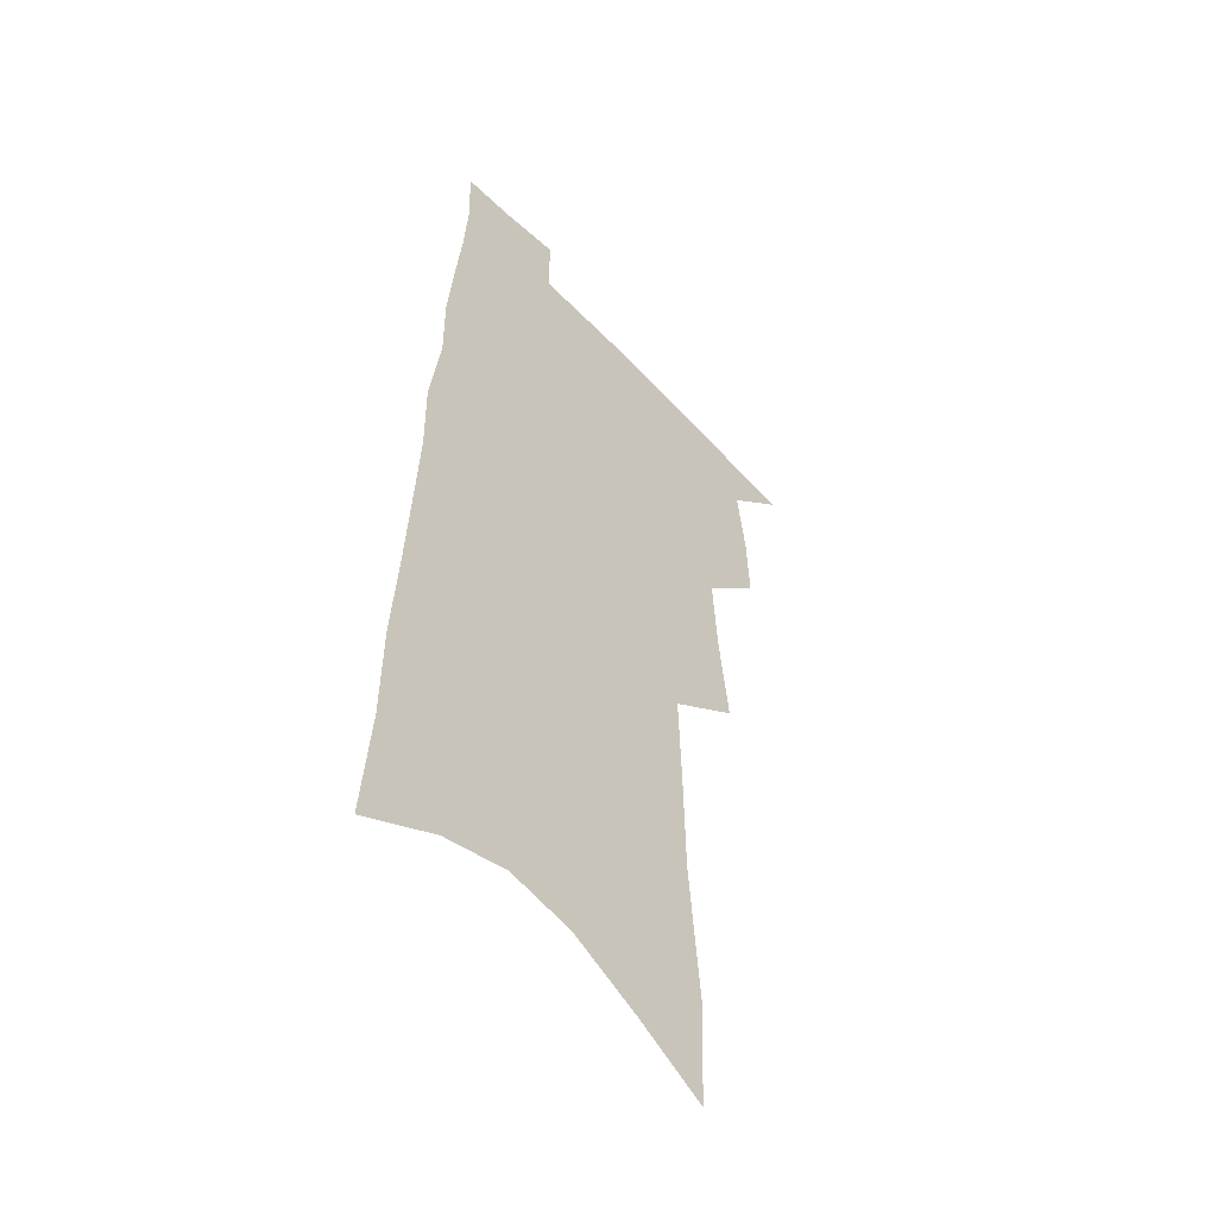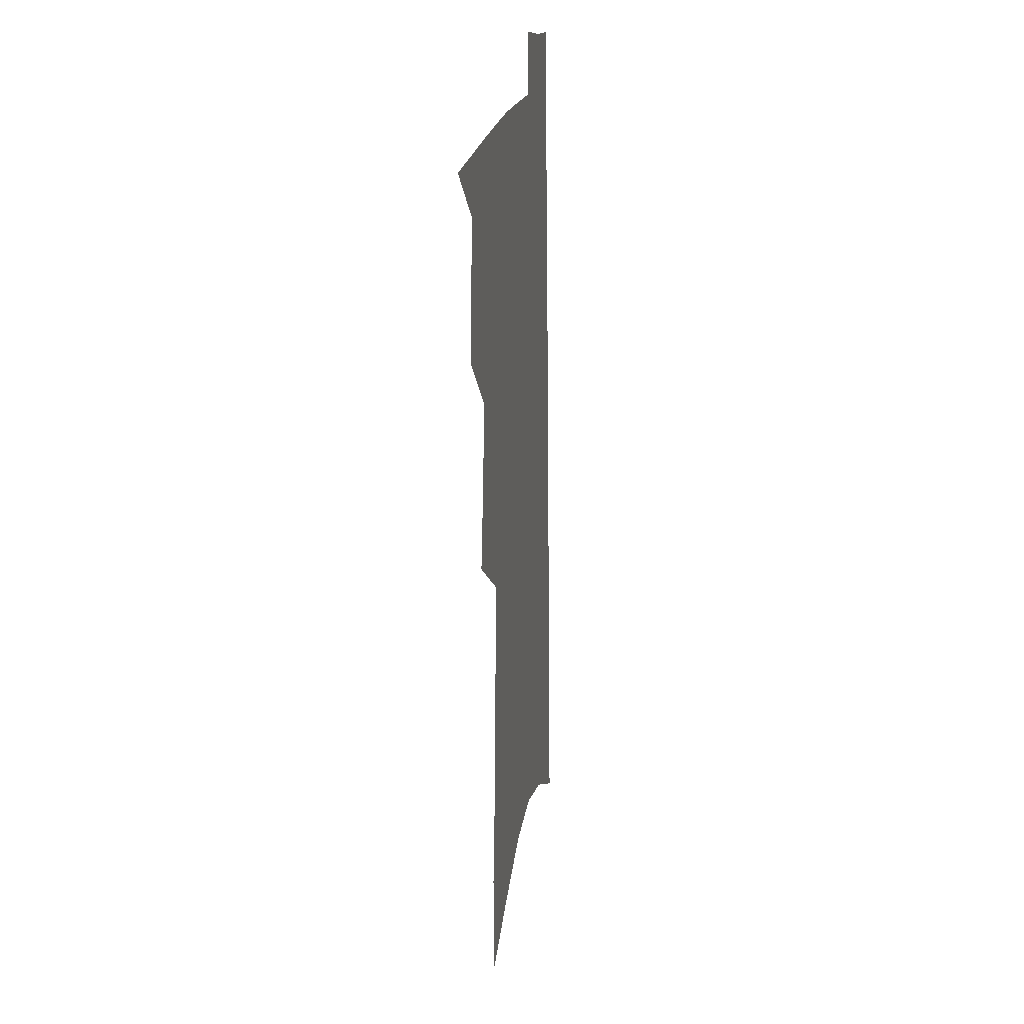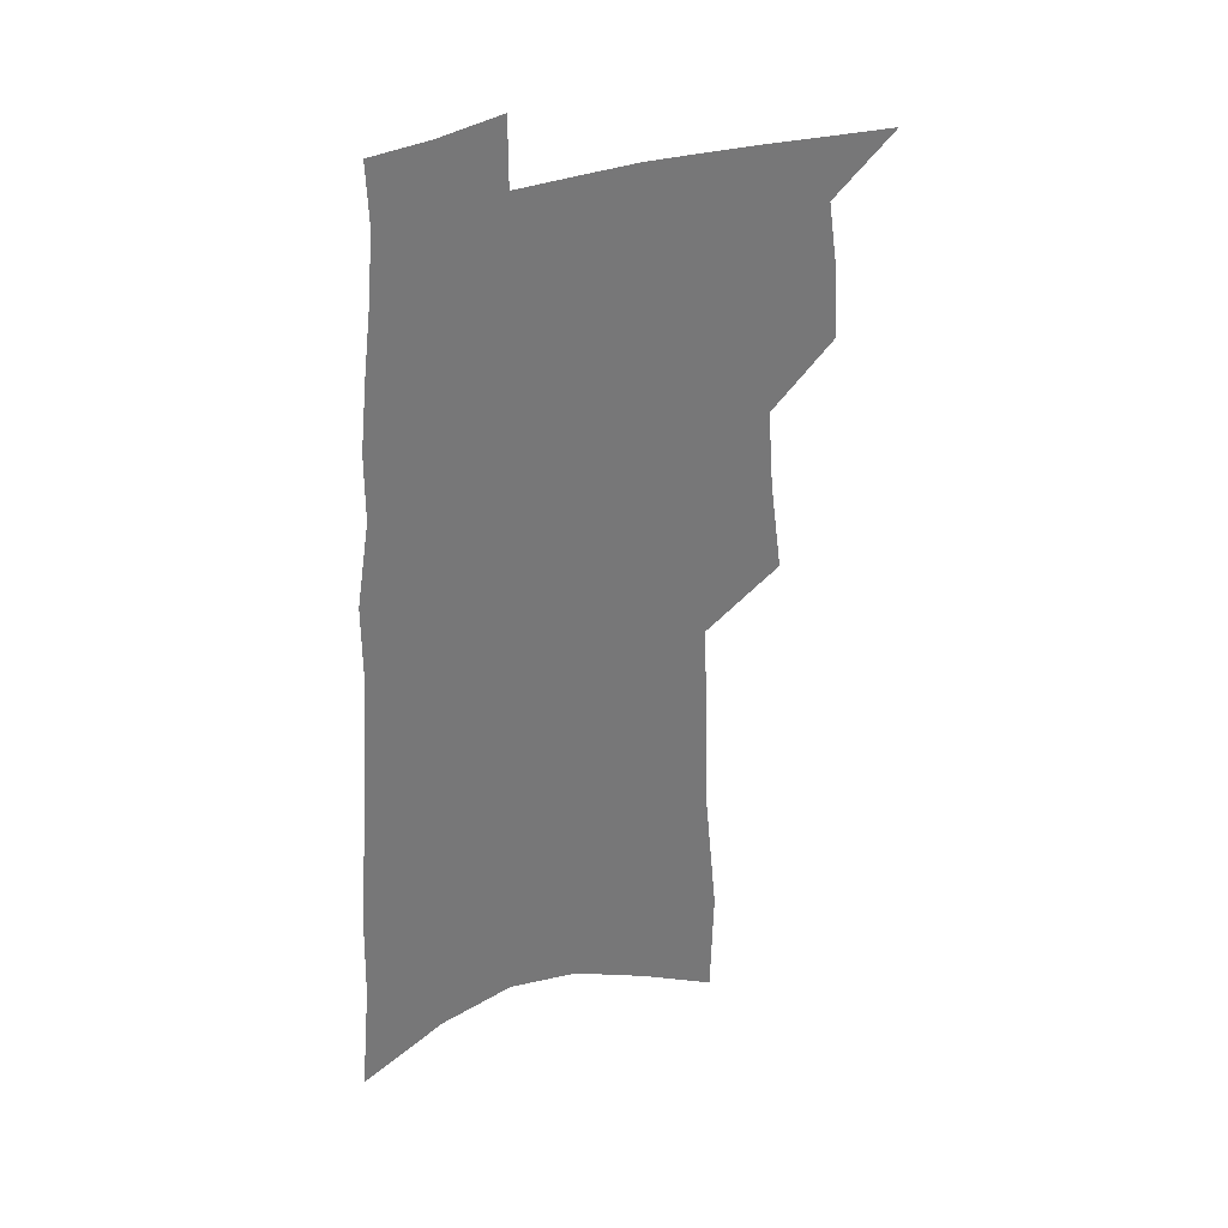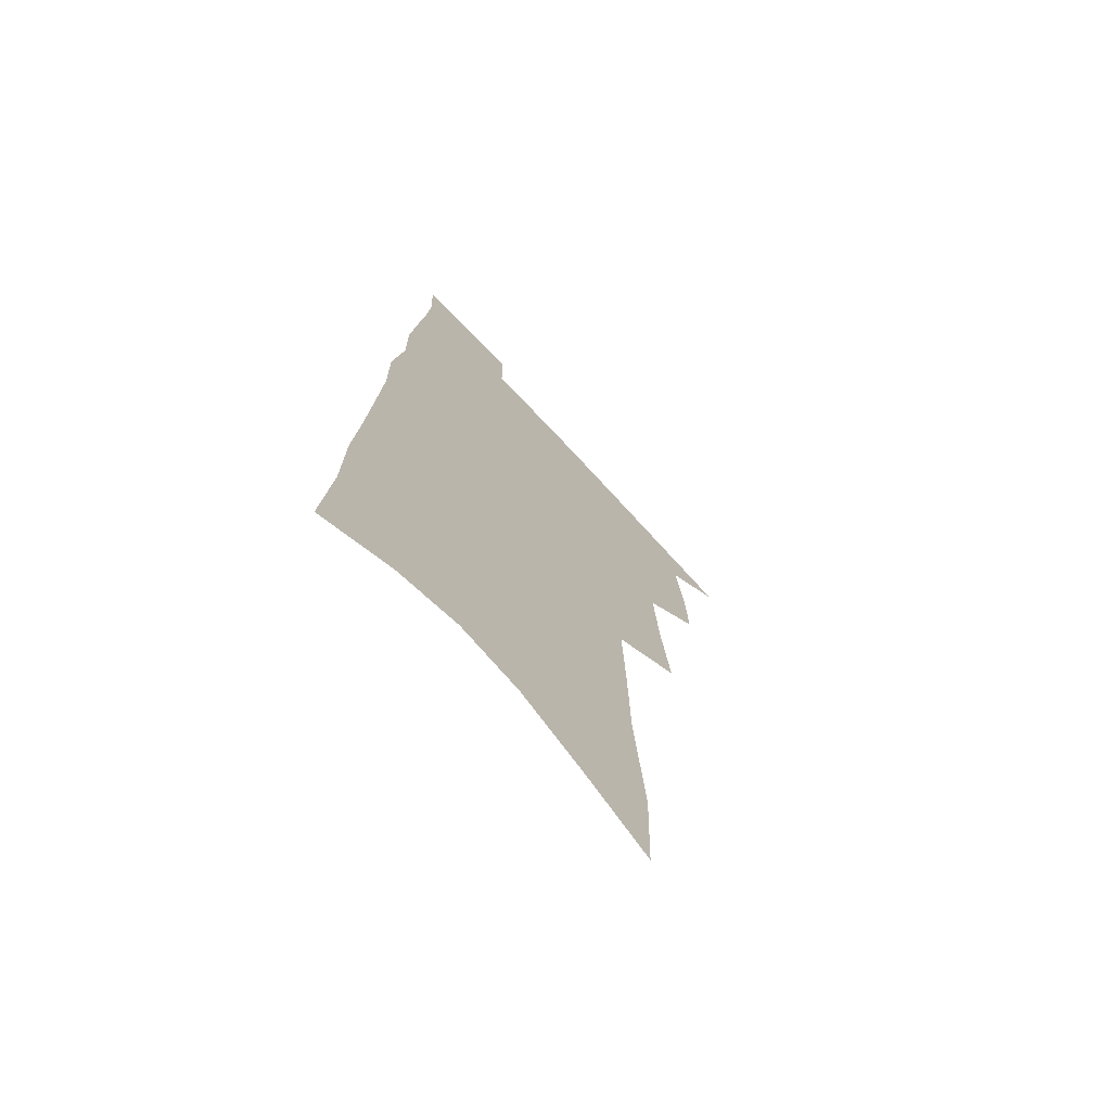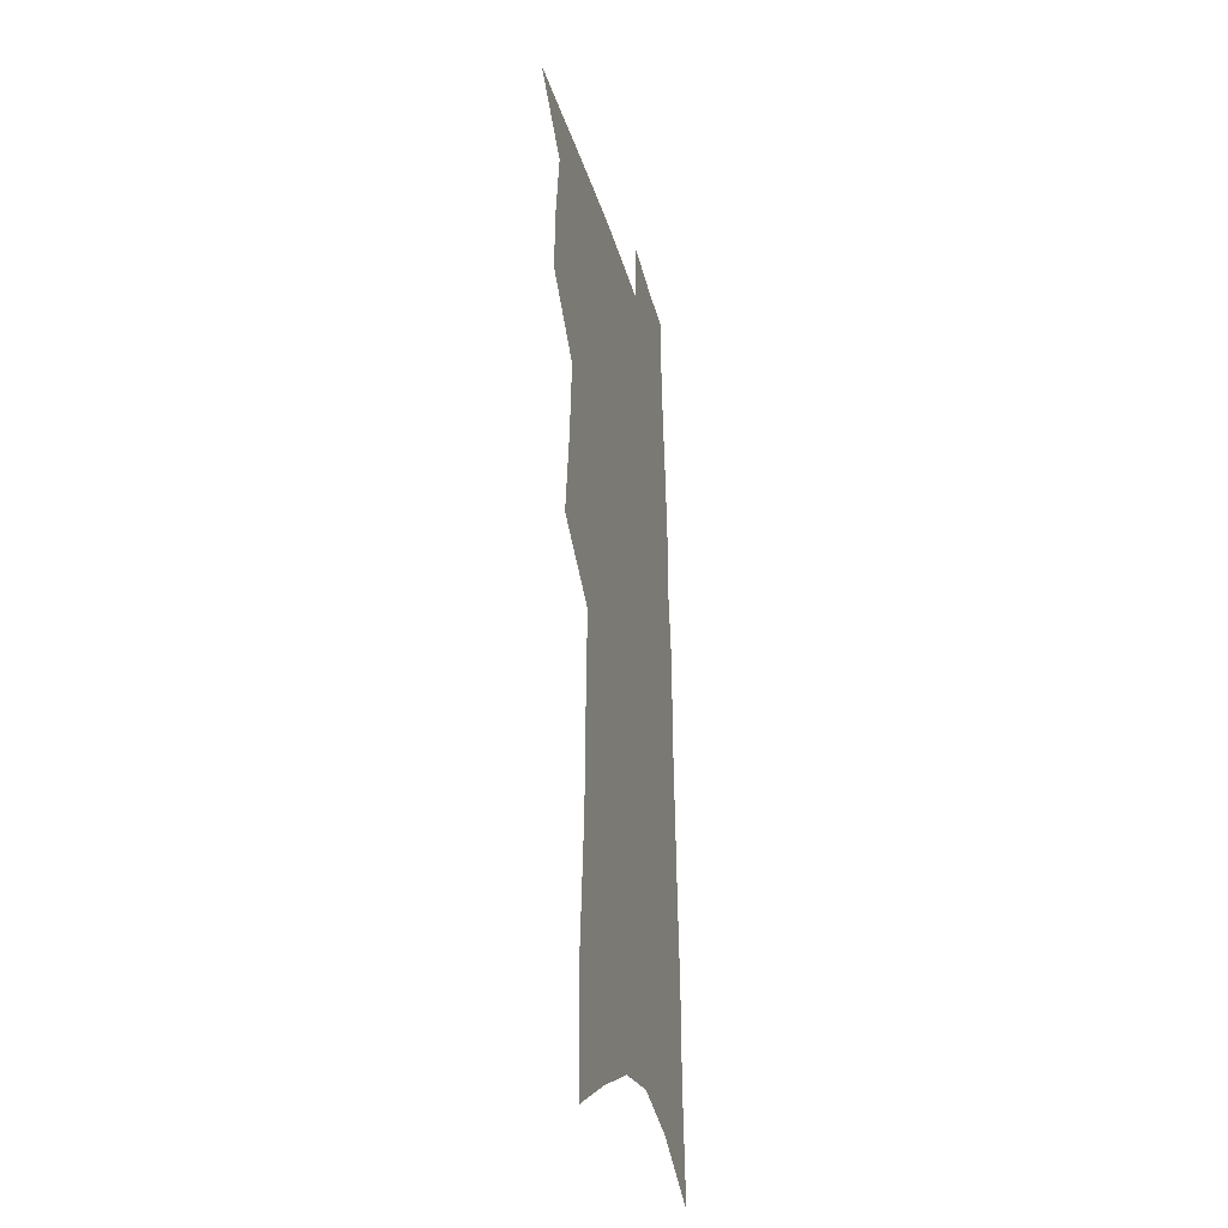
<metadata>
{"format":"obj","ext":"obj","renderer":"f3d","projection":"perspective","resolution":1024,"background":"white","views":[{"elev":-49.6,"azim":131.4,"up":"+Y"},{"elev":19.6,"azim":-79.8,"up":"+Y"},{"elev":34.6,"azim":152.7,"up":"+Y"},{"elev":-70.6,"azim":132.9,"up":"+Y"},{"elev":-31.0,"azim":-76.2,"up":"+Y"}]}
</metadata>
<code>
v 515.2 486.2 0
v 534.5 415.7 0
v 535.8 440.5 0
v 539.5 465.8 0
v 539.6 488.2 0
v 552.1 331.2 0
v 556.6 365.1 0
v 558.8 393.9 0
v 560.7 420.4 0
v 564.4 446.5 0
v 564.1 468.4 0
v 562.3 490.1 0
v 575.3 145.2 0
v 574.1 186.3 0
v 578.9 238.3 0
v 579.8 277 0
v 581.2 312.6 0
v 583.4 345.7 0
v 583.9 373.4 0
v 585.1 400.4 0
v 586.9 426.2 0
v 587.3 448.8 0
v 586.2 470.1 0
v 584.6 491.7 0
v 604.1 161 0
v 608 217.6 0
v 605.7 248.9 0
v 606.5 287.3 0
v 606.8 320.3 0
v 607.2 350 0
v 607.2 376.8 0
v 607.8 402.8 0
v 608.9 428.2 0
v 609 450.2 0
v 608.3 471.2 0
v 606.7 493.1 0
v 632.7 174.6 0
v 632.7 222.7 0
v 631.6 258.3 0
v 630.8 291.9 0
v 630.3 323.4 0
v 630 352.3 0
v 630 380.6 0
v 629.9 405.3 0
v 629.9 428.6 0
v 629.9 451 0
v 629.8 471.8 0
v 629.2 493.2 0
v 659.2 179.2 0
v 657.5 221.2 0
v 656.6 254.7 0
v 654.6 291.4 0
v 653.3 323.2 0
v 652.8 351 0
v 651.9 379.4 0
v 651.4 404.6 0
v 651.2 428 0
v 650.8 450.6 0
v 651 471.9 0
v 651.3 493.1 0
v 651.3 517.4 0
v 686.7 173.1 0
v 683.9 214.8 0
v 682.2 250.4 0
v 680.2 285 0
v 678.2 317.2 0
v 676.4 347.3 0
v 675.9 374.1 0
v 675.7 399.5 0
v 674 425.1 0
v 673 448.7 0
v 672.6 471.1 0
v 672.7 492.8 0
v 674.6 513.9 0
v 718.2 157.9 0
v 714.5 200.3 0
v 713.9 234.9 0
v 711.1 270.7 0
v 709 303.7 0
v 707 334.7 0
v 707.2 362.2 0
v 702.5 392.8 0
v 702.6 417.6 0
v 700 443.2 0
v 697.1 468 0
v 695.3 491.2 0
v 696.2 512.4 0
f 4 5 1
f 8 9 2
f 2 9 3
f 9 10 3
f 3 10 4
f 10 11 4
f 4 11 5
f 11 12 5
f 17 18 6
f 6 18 7
f 18 19 7
f 7 19 8
f 19 20 8
f 8 20 9
f 20 21 9
f 9 21 10
f 21 22 10
f 10 22 11
f 22 23 11
f 11 23 12
f 23 24 12
f 13 25 14
f 25 26 14
f 14 26 15
f 26 27 15
f 15 27 16
f 27 28 16
f 16 28 17
f 28 29 17
f 17 29 18
f 29 30 18
f 18 30 19
f 30 31 19
f 19 31 20
f 31 32 20
f 20 32 21
f 32 33 21
f 21 33 22
f 33 34 22
f 22 34 23
f 34 35 23
f 23 35 24
f 35 36 24
f 25 37 26
f 37 38 26
f 26 38 27
f 38 39 27
f 27 39 28
f 39 40 28
f 28 40 29
f 40 41 29
f 29 41 30
f 41 42 30
f 30 42 31
f 42 43 31
f 31 43 32
f 43 44 32
f 32 44 33
f 44 45 33
f 33 45 34
f 45 46 34
f 34 46 35
f 46 47 35
f 35 47 36
f 47 48 36
f 37 49 38
f 49 50 38
f 38 50 39
f 50 51 39
f 39 51 40
f 51 52 40
f 40 52 41
f 52 53 41
f 41 53 42
f 53 54 42
f 42 54 43
f 54 55 43
f 43 55 44
f 55 56 44
f 44 56 45
f 56 57 45
f 45 57 46
f 57 58 46
f 46 58 47
f 58 59 47
f 47 59 48
f 59 60 48
f 49 62 50
f 62 63 50
f 50 63 51
f 63 64 51
f 51 64 52
f 64 65 52
f 52 65 53
f 65 66 53
f 53 66 54
f 66 67 54
f 54 67 55
f 67 68 55
f 55 68 56
f 68 69 56
f 56 69 57
f 69 70 57
f 57 70 58
f 70 71 58
f 58 71 59
f 71 72 59
f 59 72 60
f 72 73 60
f 60 73 61
f 73 74 61
f 62 75 63
f 75 76 63
f 63 76 64
f 76 77 64
f 64 77 65
f 77 78 65
f 65 78 66
f 78 79 66
f 66 79 67
f 79 80 67
f 67 80 68
f 80 81 68
f 68 81 69
f 81 82 69
f 69 82 70
f 82 83 70
f 70 83 71
f 83 84 71
f 71 84 72
f 84 85 72
f 72 85 73
f 85 86 73
f 73 86 74
f 86 87 74

</code>
